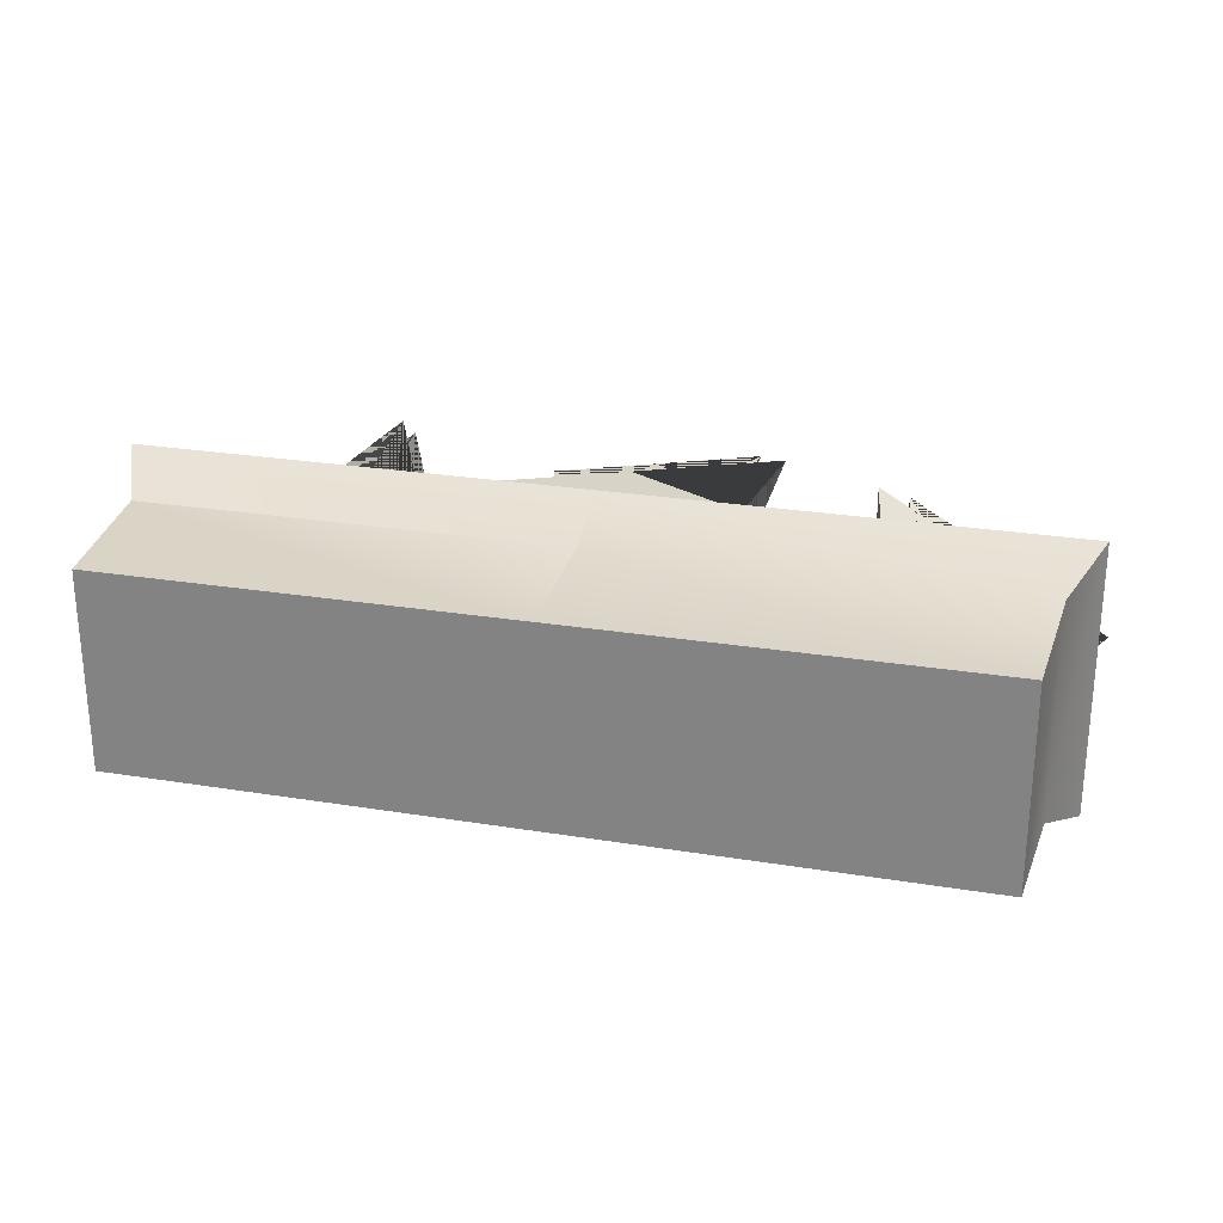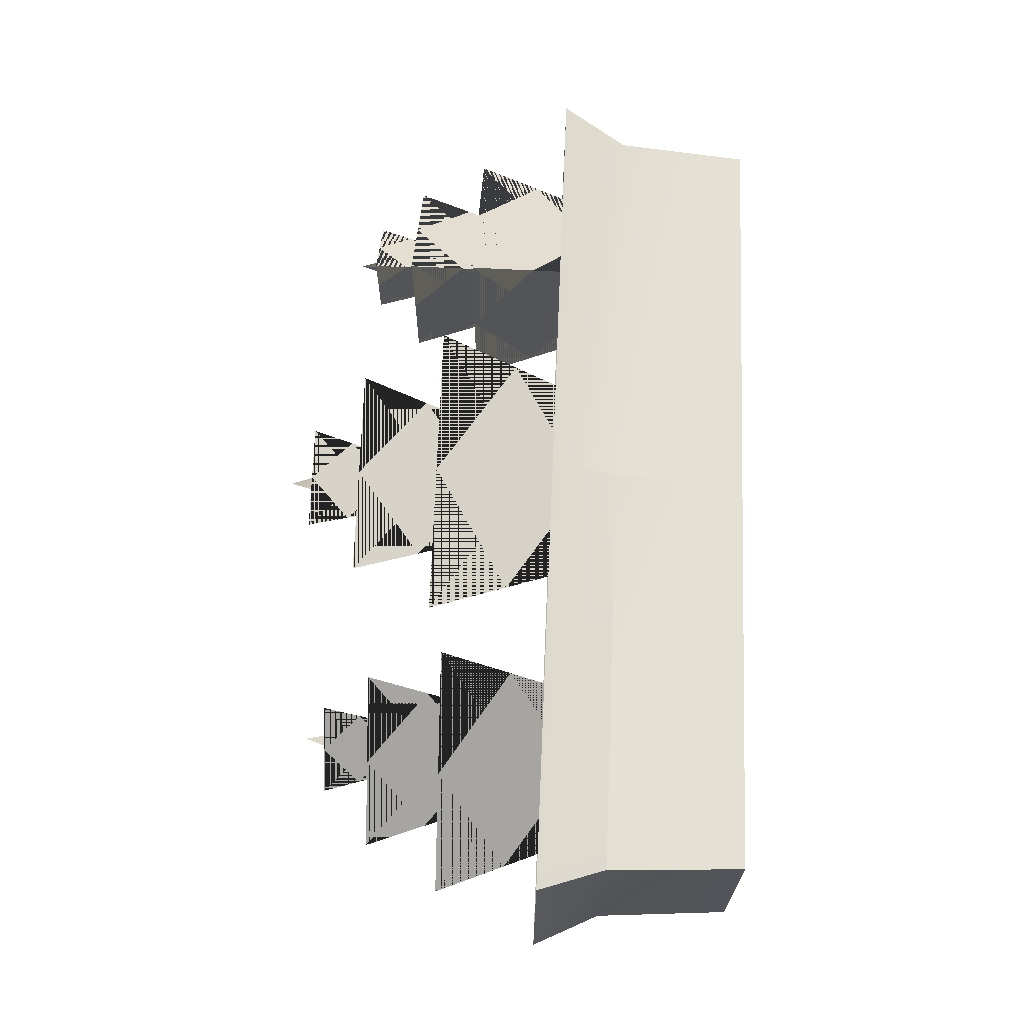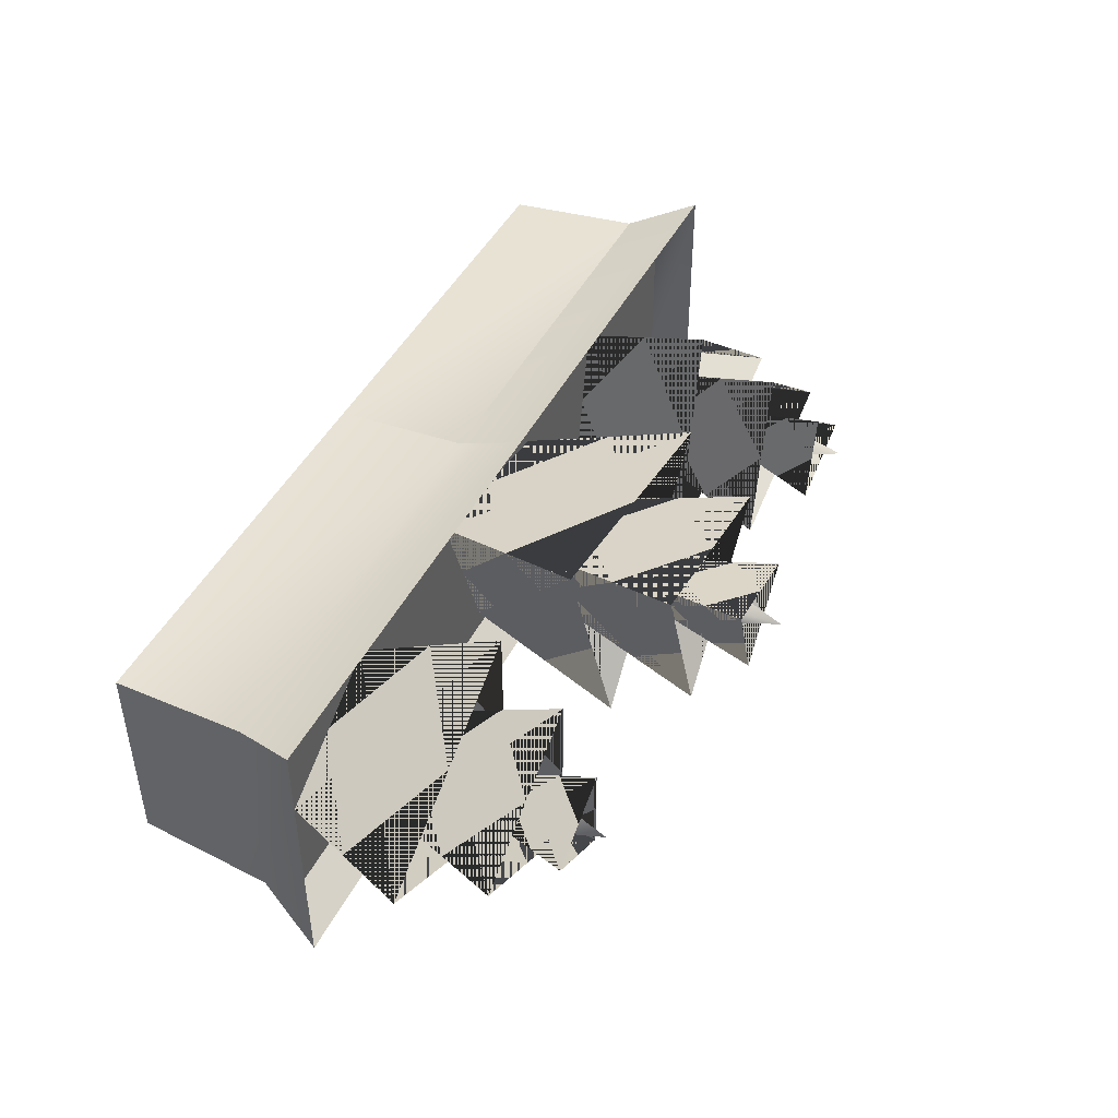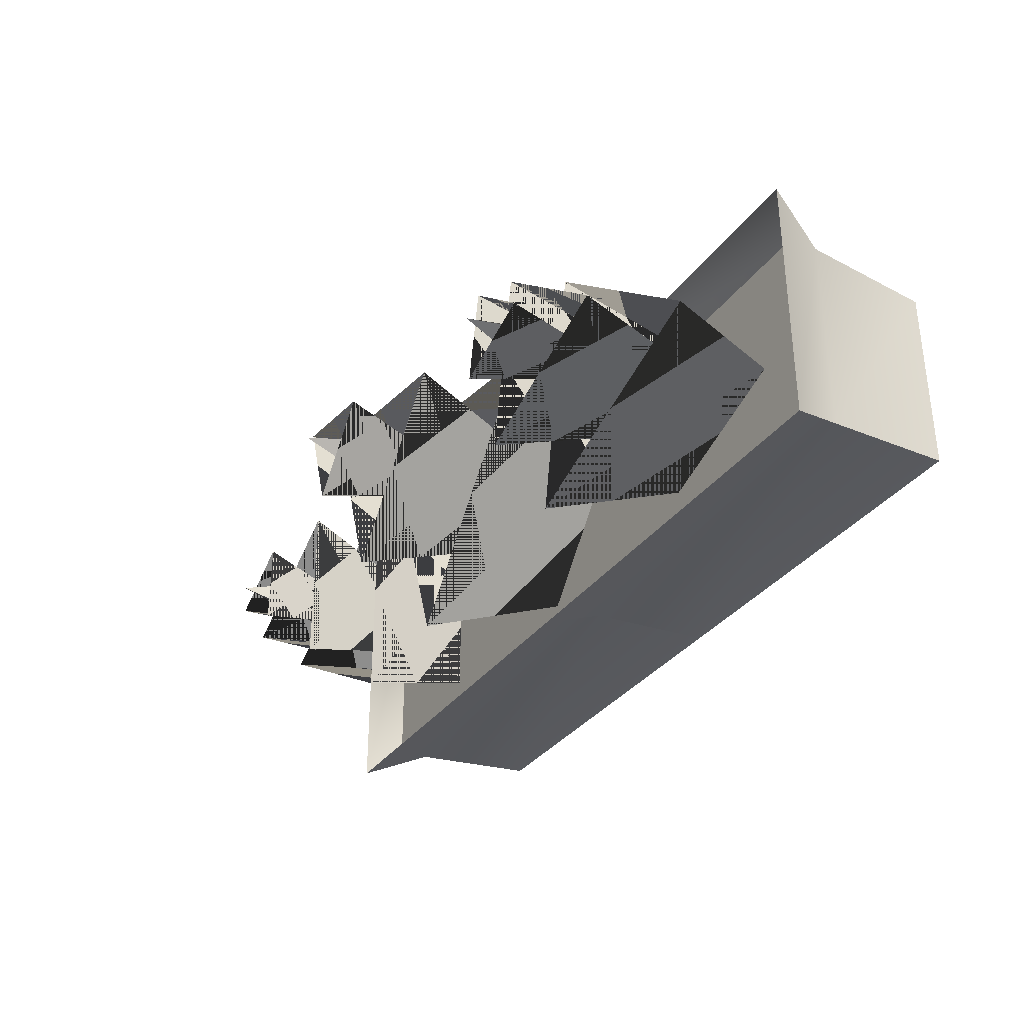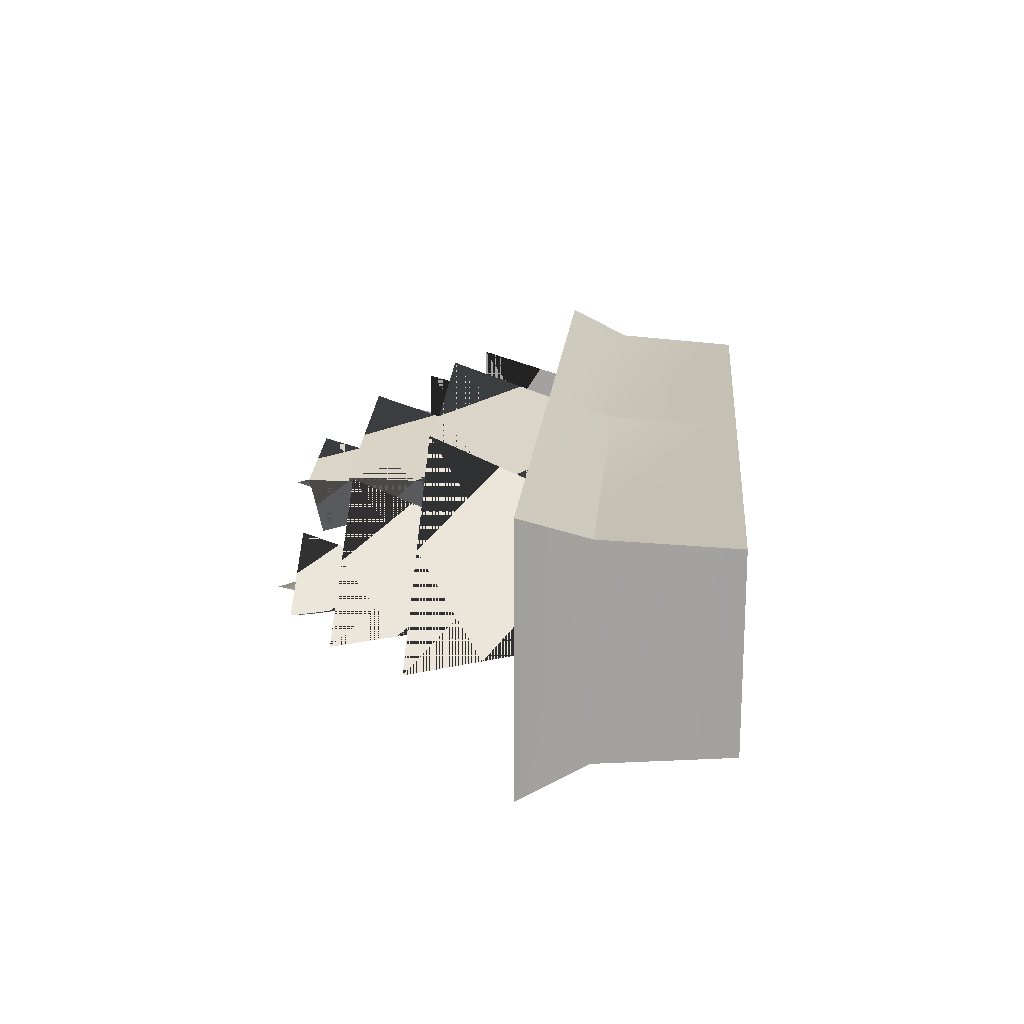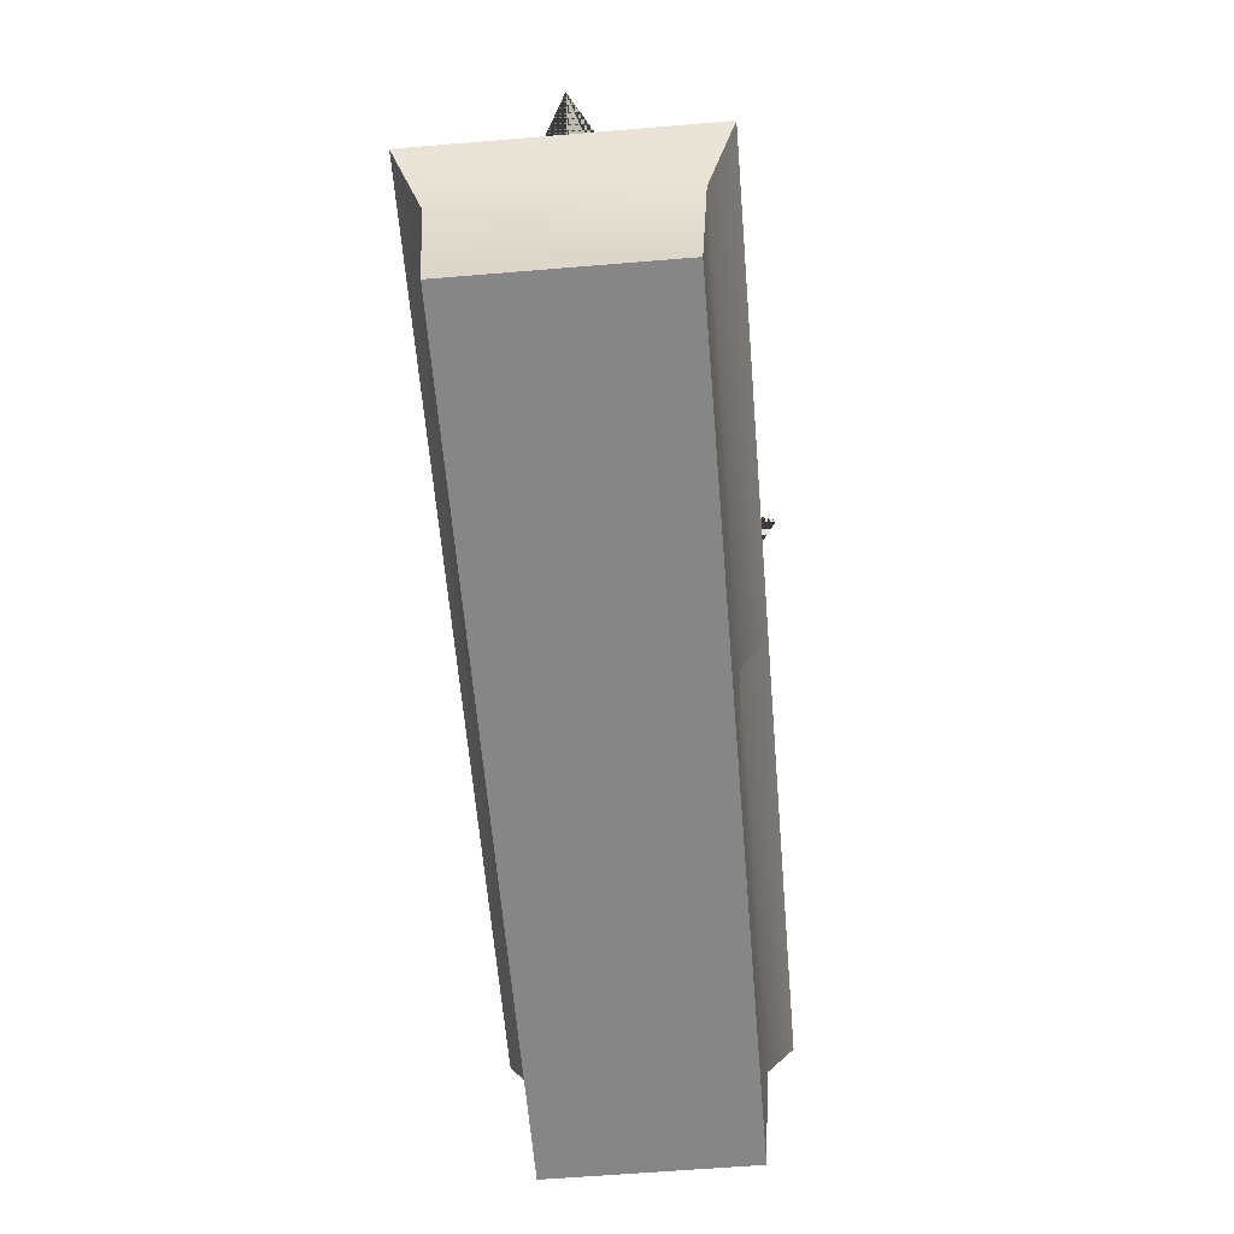
<metadata>
{"format":"obj","ext":"obj","renderer":"f3d","projection":"perspective","resolution":1024,"background":"white","views":[{"elev":25.8,"azim":14.5,"up":"+Z"},{"elev":66.1,"azim":-87.5,"up":"+Z"},{"elev":44.2,"azim":115.1,"up":"+Z"},{"elev":-32.8,"azim":-119.7,"up":"+Z"},{"elev":17.7,"azim":-84.8,"up":"+Z"},{"elev":-62.2,"azim":94.8,"up":"+Y"}]}
</metadata>
<code>
v -0.405 -8.58 -11.09
v -0.405 -8.58 -11.09
v -0.405 -8.58 -11.09
v -0.405 -8.58 -11.09
v -0.405 -8.58 -11.09
v -0.405 -8.58 -11.09
v -46.28 -27.26 -10.56
v -46.28 -27.26 -10.56
v -46.28 -27.26 -10.56
v -46.28 -27.26 -10.56
v -46.28 -27.26 -10.56
v 45.48 -27.26 -10.56
v 45.48 -27.26 -10.56
v 45.48 -27.26 -10.56
v 45.48 -27.26 -10.56
v 45.48 -27.26 -10.56
v -0.3366 -8.58 12.19
v -0.3366 -8.58 12.19
v -0.3366 -8.58 12.19
v -0.3366 -8.58 12.19
v -0.3366 -8.58 12.19
v -0.3366 -8.58 12.19
v -50.4 -4.763 15.55
v -50.4 -4.763 15.55
v -50.4 -4.763 15.55
v -50.4 -4.763 15.55
v -50.4 -4.763 15.55
v -50.4 -4.763 15.55
v -50.4 -4.763 -14.45
v -50.4 -4.763 -14.45
v -50.4 -4.763 -14.45
v -50.4 -4.763 -14.45
v -50.4 -4.763 -14.45
v 49.6 -4.763 15.55
v 49.6 -4.763 15.55
v 49.6 -4.763 15.55
v 49.6 -4.763 15.55
v 49.6 -4.763 -14.45
v 49.6 -4.763 -14.45
v 49.6 -4.763 -14.45
v 49.6 -4.763 -14.45
v 49.6 -4.763 -14.45
v -46.28 -27.26 11.66
v -46.28 -27.26 11.66
v -46.28 -27.26 11.66
v 45.48 -27.26 11.66
v 45.48 -27.26 11.66
v 45.48 -27.26 11.66
v -0.3152 -27.26 -10.56
v -0.3152 -27.26 -10.56
v -0.3152 -27.26 -10.56
v -0.3533 -27.26 11.66
v -0.3533 -27.26 11.66
v -0.3533 -27.26 11.66
v 2.161 15.26 -1.3
v 2.161 15.26 -1.3
v 2.161 15.26 -1.3
v 2.161 15.26 -1.3
v 3.557 -8.737 -9.214
v 3.557 -8.737 -9.214
v 3.557 -8.737 -9.214
v 3.557 -8.737 -9.214
v -9.862 -8.737 6.778
v -9.862 -8.737 6.778
v -9.862 -8.737 6.778
v -9.862 -8.737 6.778
v 10.7 -8.737 10.4
v 10.7 -8.737 10.4
v 10.7 -8.737 10.4
v 4.812 8.925 -16.34
v 4.812 8.925 -16.34
v 16.24 8.925 15.05
v 16.24 8.925 15.05
v -16.66 8.925 9.252
v -16.66 8.925 9.252
v -28.09 12.38 -2.32
v -28.09 12.38 -2.32
v -28.09 12.38 -2.32
v -28.09 12.38 -2.32
v -23.54 -8.737 -7.736
v -23.54 -8.737 -7.736
v -23.54 -8.737 -7.736
v -23.54 -8.737 -7.736
v -26.73 -8.737 10.36
v -26.73 -8.737 10.36
v -26.73 -8.737 10.36
v -26.73 -8.737 10.36
v -40.81 -8.737 -1.453
v -40.81 -8.737 -1.453
v -40.81 -8.737 -1.453
v -40.81 -8.737 -1.453
v 32.66 11.26 -2.511
v 32.66 11.26 -2.511
v 32.66 11.26 -2.511
v 32.66 11.26 -2.511
v 29.31 -8.737 -8.31
v 29.31 -8.737 -8.31
v 29.31 -8.737 -8.31
v 29.31 -8.737 -8.31
v 29.31 -8.737 9.087
v 29.31 -8.737 9.087
v 29.31 -8.737 9.087
v 29.31 -8.737 9.087
v -47.07 6.806 -2.558
v -47.07 6.806 -2.558
v -19.45 6.806 -12.61
v -19.45 6.806 -12.61
v -24.56 6.806 16.34
v -24.56 6.806 16.34
v -6.087 3.263 5.404
v -6.087 3.263 5.404
v -6.087 3.263 5.404
v -6.087 3.263 5.404
v 2.859 3.263 -5.257
v 2.859 3.263 -5.257
v 2.859 3.263 -5.257
v 2.859 3.263 -5.257
v 7.619 3.263 7.821
v 7.619 3.263 7.821
v 7.619 3.263 7.821
v 3.836 18.36 -10.8
v 3.836 18.36 -10.8
v 11.93 18.36 11.44
v 11.93 18.36 11.44
v -11.37 18.36 7.328
v -11.37 18.36 7.328
v 44.37 -8.737 0.3885
v 44.37 -8.737 0.3885
v 44.37 -8.737 0.3885
v 50.4 5.982 0.3885
v 50.4 5.982 0.3885
v 26.3 5.982 14.31
v 26.3 5.982 14.31
v 26.3 5.982 -13.53
v 26.3 5.982 -13.53
v -25.81 1.823 -5.028
v -25.81 1.823 -5.028
v -25.81 1.823 -5.028
v -25.81 1.823 -5.028
v -37.32 1.823 -0.8394
v -37.32 1.823 -0.8394
v -37.32 1.823 -0.8394
v -37.32 1.823 -0.8394
v -27.94 1.823 7.033
v -27.94 1.823 7.033
v -27.94 1.823 7.033
v -22.63 15.11 -8.82
v -22.63 15.11 -8.82
v -26.25 15.11 11.68
v -26.25 15.11 11.68
v -42.2 15.11 -1.699
v -42.2 15.11 -1.699
v 30.98 1.263 6.187
v 30.98 1.263 6.187
v 30.98 1.263 6.187
v 30.98 1.263 6.187
v 30.98 1.263 -5.41
v 30.98 1.263 -5.41
v 30.98 1.263 -5.41
v 30.98 1.263 -5.41
v 41.03 1.263 0.3885
v 41.03 1.263 0.3885
v 41.03 1.263 0.3885
v 28.64 13.85 -9.47
v 28.64 13.85 -9.47
v 45.71 13.85 0.3885
v 45.71 13.85 0.3885
v 28.64 13.85 10.25
v 28.64 13.85 10.25
v -47.2 -12.26 12.55
v -47.2 -12.26 12.55
v -47.2 -12.26 12.55
v 1.464 27.26 2.656
v 1.464 27.26 2.656
v -2.312 15.26 4.03
v -2.312 15.26 4.03
v -2.312 15.26 4.03
v -2.312 15.26 4.03
v 4.541 15.26 5.239
v 4.541 15.26 5.239
v 4.541 15.26 5.239
v -4.954 24.4 4.992
v -4.954 24.4 4.992
v 2.65 24.4 -4.07
v 2.65 24.4 -4.07
v 6.696 24.4 7.046
v 6.696 24.4 7.046
v -47.2 -8.58 -11.09
v -47.2 -8.58 -11.09
v -47.2 -8.58 -11.09
v 46.4 -8.58 -11.09
v 46.4 -8.58 -11.09
v 46.4 -8.58 -11.09
v 46.4 -8.58 12.19
v 46.4 -8.58 12.19
v -47.2 -8.58 12.19
v -47.2 -8.58 12.19
v -47.2 -12.26 -11.45
v -47.2 -12.26 -11.45
v 46.4 -12.26 -11.45
v 46.4 -12.26 -11.45
v 46.4 -12.26 12.55
v 46.4 -12.26 12.55
v -30.36 22.94 0.3885
v -30.36 22.94 0.3885
v -33.84 12.38 -0.2254
v -33.84 12.38 -0.2254
v -33.84 12.38 -0.2254
v -33.84 12.38 -0.2254
v -29.15 12.38 3.711
v -29.15 12.38 3.711
v -29.15 12.38 3.711
v -26.5 20.42 -4.216
v -26.5 20.42 -4.216
v -36.28 20.42 -0.6552
v -36.28 20.42 -0.6552
v -28.3 20.42 6.036
v -28.3 20.42 6.036
v 34.33 21.26 0.3885
v 34.33 21.26 0.3885
v 32.66 11.26 3.288
v 32.66 11.26 3.288
v 32.66 11.26 3.288
v 32.66 11.26 3.288
v 37.68 11.26 0.3885
v 37.68 11.26 0.3885
v 37.68 11.26 0.3885
v 40.02 18.87 0.3885
v 40.02 18.87 0.3885
v 31.48 18.87 5.318
v 31.48 18.87 5.318
v 31.48 18.87 -4.541
v 31.48 18.87 -4.541
v -0.2396 -12.26 -11.45
v -0.2396 -12.26 -11.45
v -0.2567 -4.763 -14.45
v -0.2567 -4.763 -14.45
v -0.2567 -4.763 -14.45
v -0.3368 -12.26 12.55
v -0.3368 -12.26 12.55
v -0.2981 -4.763 15.55
v -0.2981 -4.763 15.55
v -0.2981 -4.763 15.55
g None
f 86 83 107
f 109 104 90
f 90 87 109
f 105 106 82
f 82 91 105
f 71 72 68
f 68 62 71
f 73 74 65
f 65 69 73
f 75 70 61
f 61 66 75
f 107 108 86
f 135 130 128
f 128 99 135
f 131 132 102
f 102 129 131
f 133 134 98
f 98 103 133
f 99 128 130
f 134 133 103
f 103 98 134
f 167 168 155
f 155 163 167
f 165 166 162
f 162 160 165
f 169 164 159
f 159 156 169
f 168 167 163
f 163 155 168
f 166 165 160
f 160 162 166
f 164 169 156
f 156 159 164
f 229 230 223
f 223 227 229
f 233 228 226
f 226 95 233
f 231 232 94
f 94 224 231
f 230 229 227
f 227 223 230
f 228 233 95
f 95 226 228
f 232 231 224
f 224 94 232
f 130 135 99
f 129 102 132
f 132 131 129
f 92 221 219
f 225 93 220
f 222 225 220
f 64 118 111
f 64 67 118
f 67 115 118
f 157 153 221
f 59 110 114
f 59 63 110
f 111 179 176
f 111 118 179
f 118 56 179
f 118 115 56
f 114 175 55
f 114 110 175
f 176 179 174
f 179 56 174
f 55 175 173
f 74 73 69
f 69 65 74
f 72 71 62
f 62 68 72
f 70 75 66
f 66 61 70
f 124 125 112
f 112 120 124
f 122 123 119
f 119 117 122
f 126 121 116
f 116 113 126
f 125 124 120
f 120 112 125
f 123 122 117
f 117 119 123
f 121 126 113
f 113 116 121
f 187 182 177
f 177 181 187
f 185 186 180
f 180 58 185
f 183 184 57
f 57 178 183
f 182 187 181
f 181 177 182
f 186 185 58
f 58 180 186
f 184 183 178
f 178 57 184
f 157 221 92
f 161 158 93
f 161 93 225
f 154 161 225
f 154 225 222
f 96 100 153
f 89 144 141
f 89 84 144
f 84 137 144
f 84 81 137
f 80 140 136
f 80 88 140
f 141 210 207
f 141 144 210
f 144 77 210
f 144 137 77
f 136 206 76
f 136 140 206
f 207 210 205
f 210 77 205
f 76 206 204
f 104 109 87
f 87 90 104
f 108 107 83
f 83 86 108
f 106 105 91
f 91 82 106
f 150 151 142
f 142 146 150
f 148 149 145
f 145 139 148
f 152 147 138
f 138 143 152
f 151 150 146
f 146 142 151
f 149 148 139
f 139 145 149
f 147 152 143
f 143 138 147
f 218 215 208
f 208 212 218
f 214 217 211
f 211 79 214
f 216 213 78
f 78 209 216
f 215 218 212
f 212 208 215
f 217 214 79
f 79 211 217
f 213 216 209
f 209 78 213
f 96 153 157
f 127 97 158
f 127 158 161
f 101 127 161
f 101 161 154
f 67 60 115
g material_1
f 48 203 239
f 239 53 48
f 240 243 25
f 242 239 203
f 235 200 14
f 237 234 32
f 50 11 199
f 51 235 14
f 234 199 32
f 238 41 200
f 235 238 200
f 170 44 54
f 54 240 170
f 26 171 240
f 203 36 242
f 234 50 199
f 172 27 33
f 33 198 172
f 45 172 198
f 198 10 45
f 16 201 202
f 202 47 16
f 201 42 37
f 37 202 201
f 49 52 7
f 52 49 46
f 49 12 46
f 52 43 7
f 241 20 197
f 195 34 40
f 40 193 195
f 236 192 39
f 195 241 34
f 23 197 190
f 4 236 189
f 236 30 189
f 197 23 241
f 241 195 20
f 190 31 23
f 192 236 4
f 18 194 191
f 19 3 196
f 2 18 191
f 3 188 196

</code>
